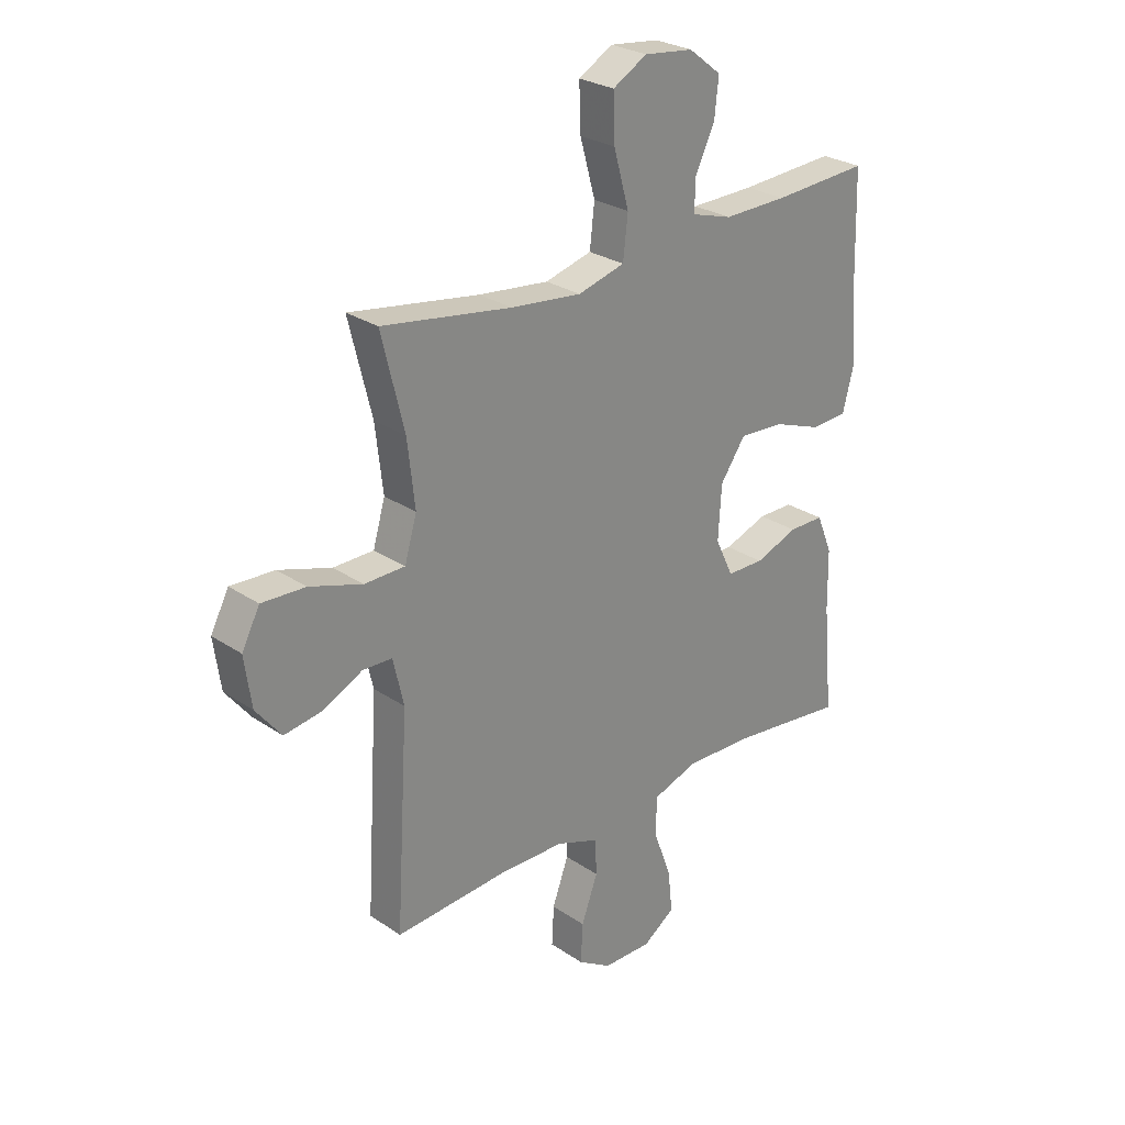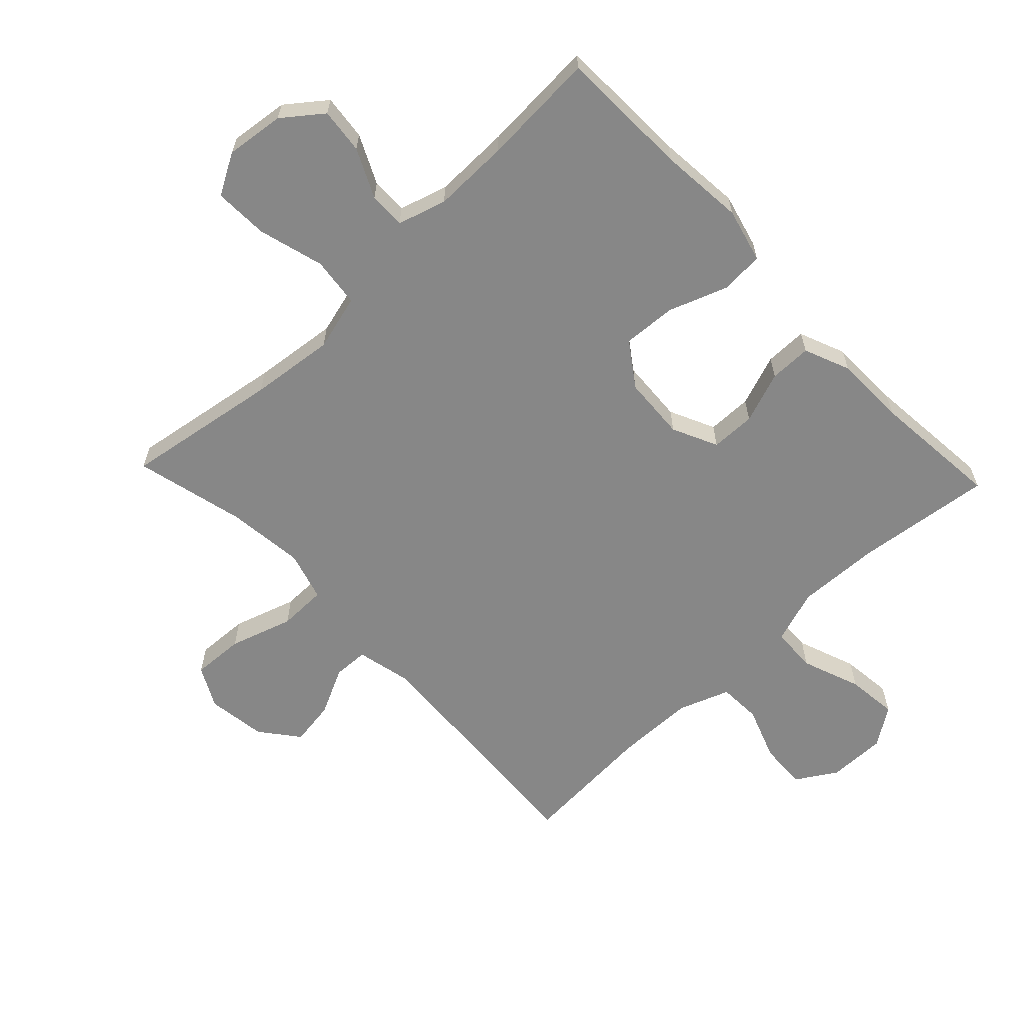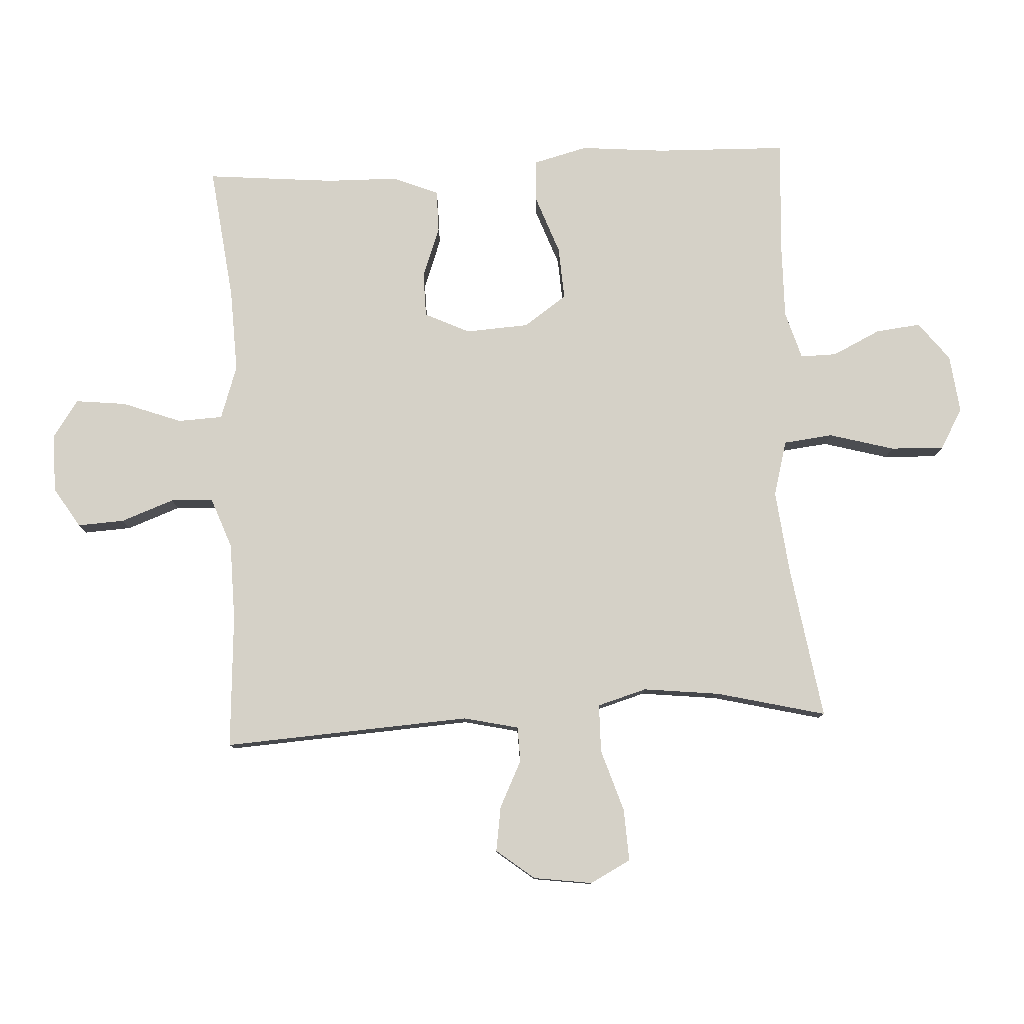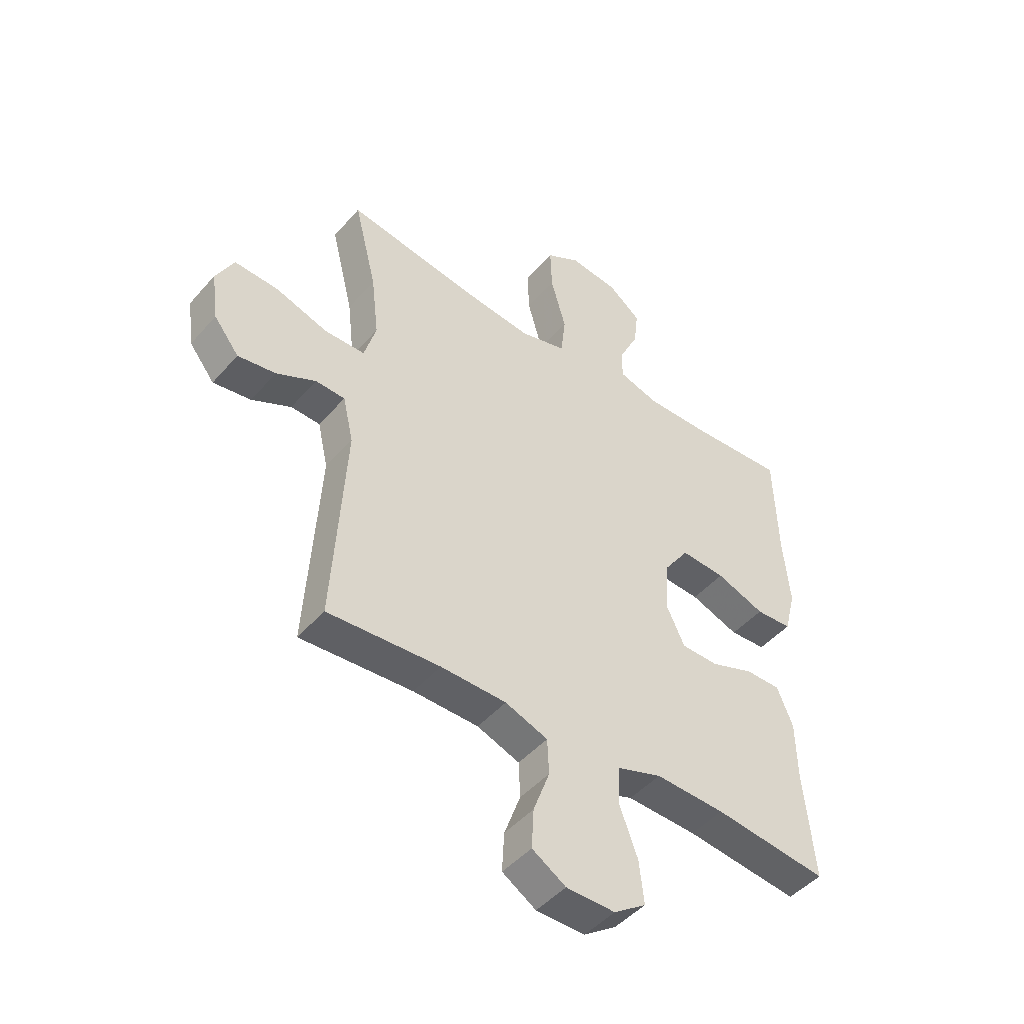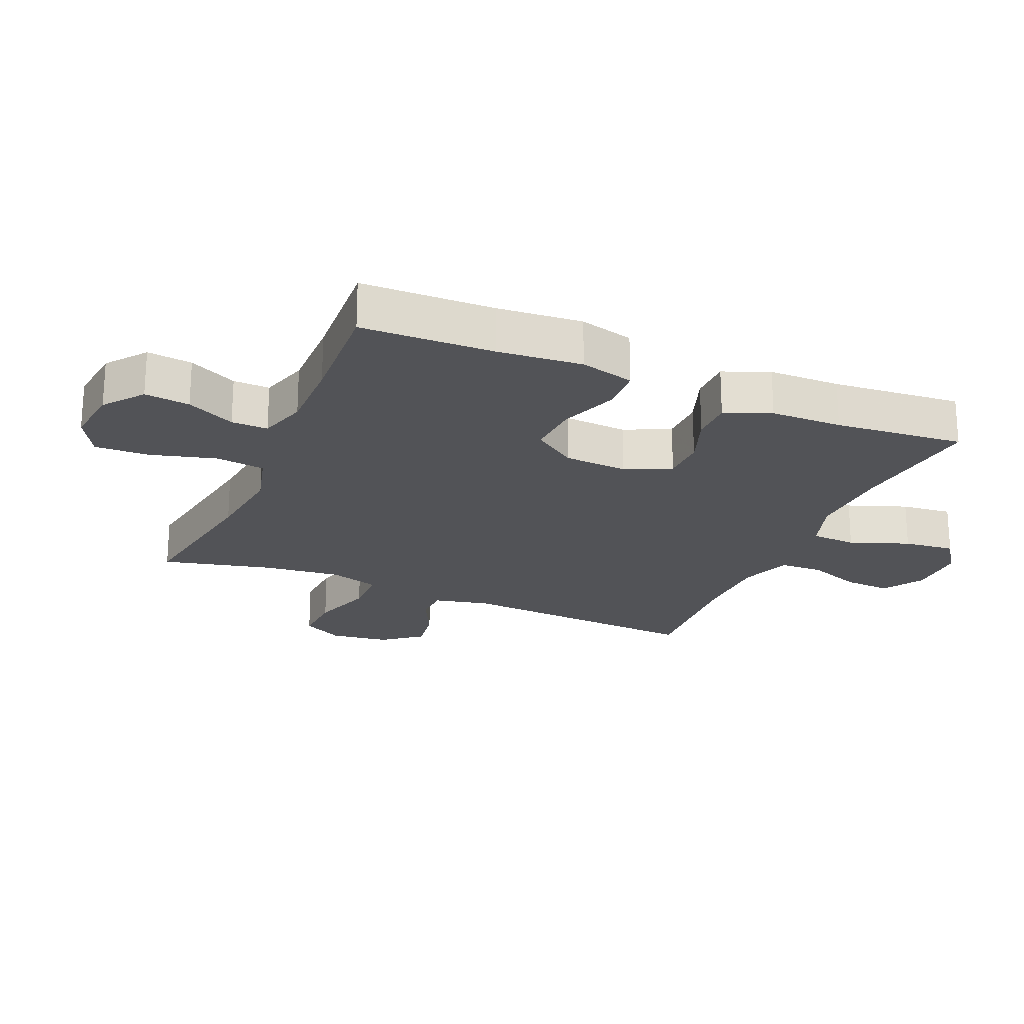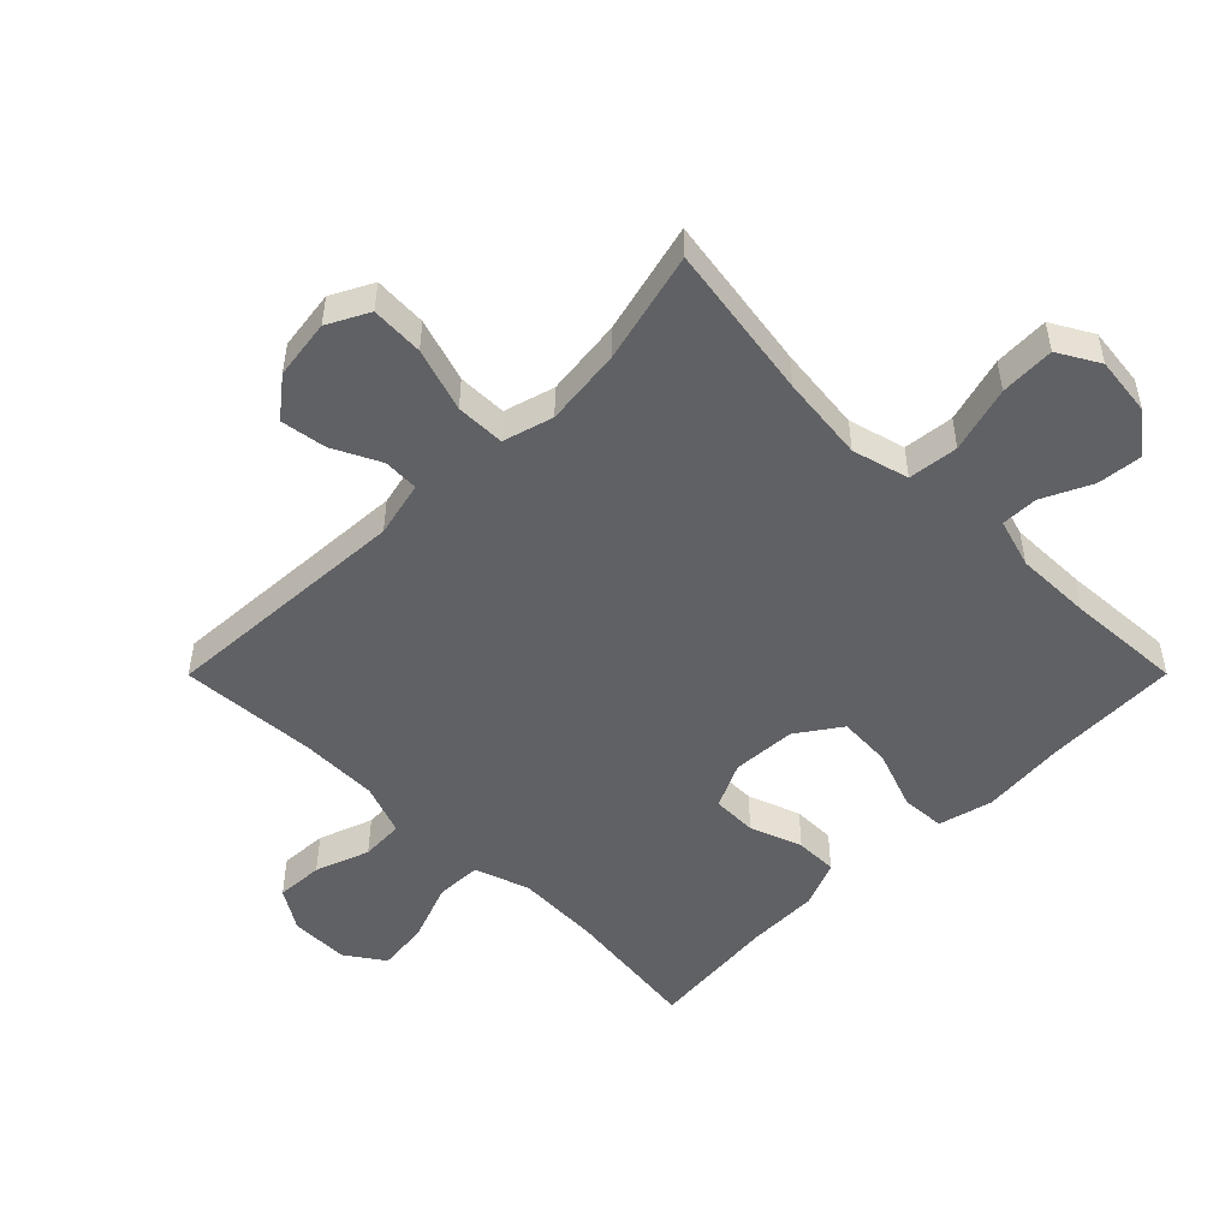
<metadata>
{"format":"obj","ext":"obj","renderer":"f3d","projection":"perspective","resolution":1024,"background":"white","views":[{"elev":27.0,"azim":-43.8,"up":"+Z"},{"elev":-62.5,"azim":43.5,"up":"+Y"},{"elev":79.4,"azim":-93.0,"up":"+Y"},{"elev":-46.9,"azim":-38.6,"up":"+Z"},{"elev":-22.3,"azim":66.7,"up":"+Y"},{"elev":-50.2,"azim":-44.9,"up":"+Y"}]}
</metadata>
<code>
v 0.5 0.07 -0.5
v 0.284 0.07 -0.474
v 0.151 0.07 -0.469
v 0.065 0.07 -0.498
v 0.062 0.07 -0.57
v 0.097 0.07 -0.664
v 0.106 0.07 -0.745
v 0.045 0.07 -0.787
v -0.048 0.07 -0.786
v -0.112 0.07 -0.746
v -0.108 0.07 -0.671
v -0.077 0.07 -0.586
v -0.08 0.07 -0.518
v -0.161 0.07 -0.488
v -0.286 0.07 -0.486
v -0.5 0.07 -0.5
v -0.476 0.07 -0.104
v -0.496 0.07 -0.016
v -0.552 0.07 -0.014
v -0.627 0.07 -0.051
v -0.699 0.07 -0.062
v -0.747 0.07 -0.001
v -0.76 0.07 0.093
v -0.726 0.07 0.158
v -0.643 0.07 0.154
v -0.543 0.07 0.122
v -0.466 0.07 0.123
v -0.443 0.07 0.202
v -0.457 0.07 0.325
v -0.5 0.07 0.5
v -0.254 0.07 0.461
v -0.12 0.07 0.446
v -0.031 0.07 0.47
v -0.022 0.07 0.549
v -0.051 0.07 0.653
v -0.054 0.07 0.739
v 0.011 0.07 0.776
v 0.104 0.07 0.765
v 0.166 0.07 0.717
v 0.158 0.07 0.645
v 0.121 0.07 0.568
v 0.12 0.07 0.51
v 0.197 0.07 0.487
v 0.318 0.07 0.489
v 0.5 0.07 0.5
v 0.506 0.07 0.29
v 0.518 0.07 0.156
v 0.496 0.07 0.07
v 0.427 0.07 0.066
v 0.334 0.07 0.1
v 0.249 0.07 0.105
v 0.201 0.07 0.036
v 0.195 0.07 -0.065
v 0.229 0.07 -0.137
v 0.3 0.07 -0.138
v 0.382 0.07 -0.108
v 0.449 0.07 -0.108
v 0.479 0.07 -0.181
v 0.481 0.07 -0.295
v 0.5 0 -0.5
v 0.284 0 -0.474
v 0.151 0 -0.469
v 0.065 0 -0.498
v 0.062 0 -0.57
v 0.097 0 -0.664
v 0.106 0 -0.745
v 0.045 0 -0.787
v -0.048 0 -0.786
v -0.112 0 -0.746
v -0.108 0 -0.671
v -0.077 0 -0.586
v -0.08 0 -0.518
v -0.161 0 -0.488
v -0.286 0 -0.486
v -0.5 0 -0.5
v -0.476 0 -0.104
v -0.496 0 -0.016
v -0.552 0 -0.014
v -0.627 0 -0.051
v -0.699 0 -0.062
v -0.747 0 -0.001
v -0.76 0 0.093
v -0.726 0 0.158
v -0.643 0 0.154
v -0.543 0 0.122
v -0.466 0 0.123
v -0.443 0 0.202
v -0.457 0 0.325
v -0.5 0 0.5
v -0.254 0 0.461
v -0.12 0 0.446
v -0.031 0 0.47
v -0.022 0 0.549
v -0.051 0 0.653
v -0.054 0 0.739
v 0.011 0 0.776
v 0.104 0 0.765
v 0.166 0 0.717
v 0.158 0 0.645
v 0.121 0 0.568
v 0.12 0 0.51
v 0.197 0 0.487
v 0.318 0 0.489
v 0.5 0 0.5
v 0.506 0 0.29
v 0.518 0 0.156
v 0.496 0 0.07
v 0.427 0 0.066
v 0.334 0 0.1
v 0.249 0 0.105
v 0.201 0 0.036
v 0.195 0 -0.065
v 0.229 0 -0.137
v 0.3 0 -0.138
v 0.382 0 -0.108
v 0.449 0 -0.108
v 0.479 0 -0.181
v 0.481 0 -0.295
f 57 58 59
f 56 57 59
f 55 56 59
f 59 1 2
f 55 59 2
f 54 55 2
f 53 54 2 3
f 52 53 3 4
f 48 49 50
f 47 48 50
f 46 47 50
f 46 50 51
f 45 46 51
f 44 45 51
f 43 44 51 52
f 39 40 41
f 38 39 41
f 37 38 41
f 36 37 41
f 35 36 41
f 34 35 41
f 33 34 41 42
f 43 52 4
f 42 43 4
f 33 42 4
f 32 33 4
f 24 25 26
f 23 24 26
f 22 23 26
f 21 22 26
f 20 21 26
f 19 20 26
f 18 19 26 27
f 17 18 27 28
f 15 16 17 28
f 10 11 12
f 9 10 12
f 8 9 12
f 7 8 12
f 6 7 12
f 5 6 12
f 5 12 13
f 5 13 14
f 4 5 14
f 32 4 14
f 31 32 14
f 15 28 29
f 14 15 29
f 31 14 29
f 29 30 31
f 118 117 116
f 118 116 115
f 118 115 114
f 61 60 118
f 61 118 114
f 61 114 113
f 62 61 113 112
f 63 62 112 111
f 109 108 107
f 109 107 106
f 109 106 105
f 110 109 105
f 110 105 104
f 110 104 103
f 111 110 103 102
f 100 99 98
f 100 98 97
f 100 97 96
f 100 96 95
f 100 95 94
f 100 94 93
f 101 100 93 92
f 63 111 102
f 63 102 101
f 63 101 92
f 63 92 91
f 85 84 83
f 85 83 82
f 85 82 81
f 85 81 80
f 85 80 79
f 85 79 78
f 86 85 78 77
f 87 86 77 76
f 87 76 75 74
f 71 70 69
f 71 69 68
f 71 68 67
f 71 67 66
f 71 66 65
f 71 65 64
f 72 71 64
f 73 72 64
f 73 64 63
f 73 63 91
f 73 91 90
f 88 87 74
f 88 74 73
f 88 73 90
f 90 89 88
f 1 60 61 2
f 2 61 62 3
f 3 62 63 4
f 4 63 64 5
f 5 64 65 6
f 6 65 66 7
f 7 66 67 8
f 8 67 68 9
f 9 68 69 10
f 10 69 70 11
f 11 70 71 12
f 12 71 72 13
f 13 72 73 14
f 14 73 74 15
f 15 74 75 16
f 16 75 76 17
f 17 76 77 18
f 18 77 78 19
f 19 78 79 20
f 20 79 80 21
f 21 80 81 22
f 22 81 82 23
f 23 82 83 24
f 24 83 84 25
f 25 84 85 26
f 26 85 86 27
f 27 86 87 28
f 28 87 88 29
f 29 88 89 30
f 30 89 90 31
f 31 90 91 32
f 32 91 92 33
f 33 92 93 34
f 34 93 94 35
f 35 94 95 36
f 36 95 96 37
f 37 96 97 38
f 38 97 98 39
f 39 98 99 40
f 40 99 100 41
f 41 100 101 42
f 42 101 102 43
f 43 102 103 44
f 44 103 104 45
f 45 104 105 46
f 46 105 106 47
f 47 106 107 48
f 48 107 108 49
f 49 108 109 50
f 50 109 110 51
f 51 110 111 52
f 52 111 112 53
f 53 112 113 54
f 54 113 114 55
f 55 114 115 56
f 56 115 116 57
f 57 116 117 58
f 58 117 118 59
f 59 118 60 1

</code>
